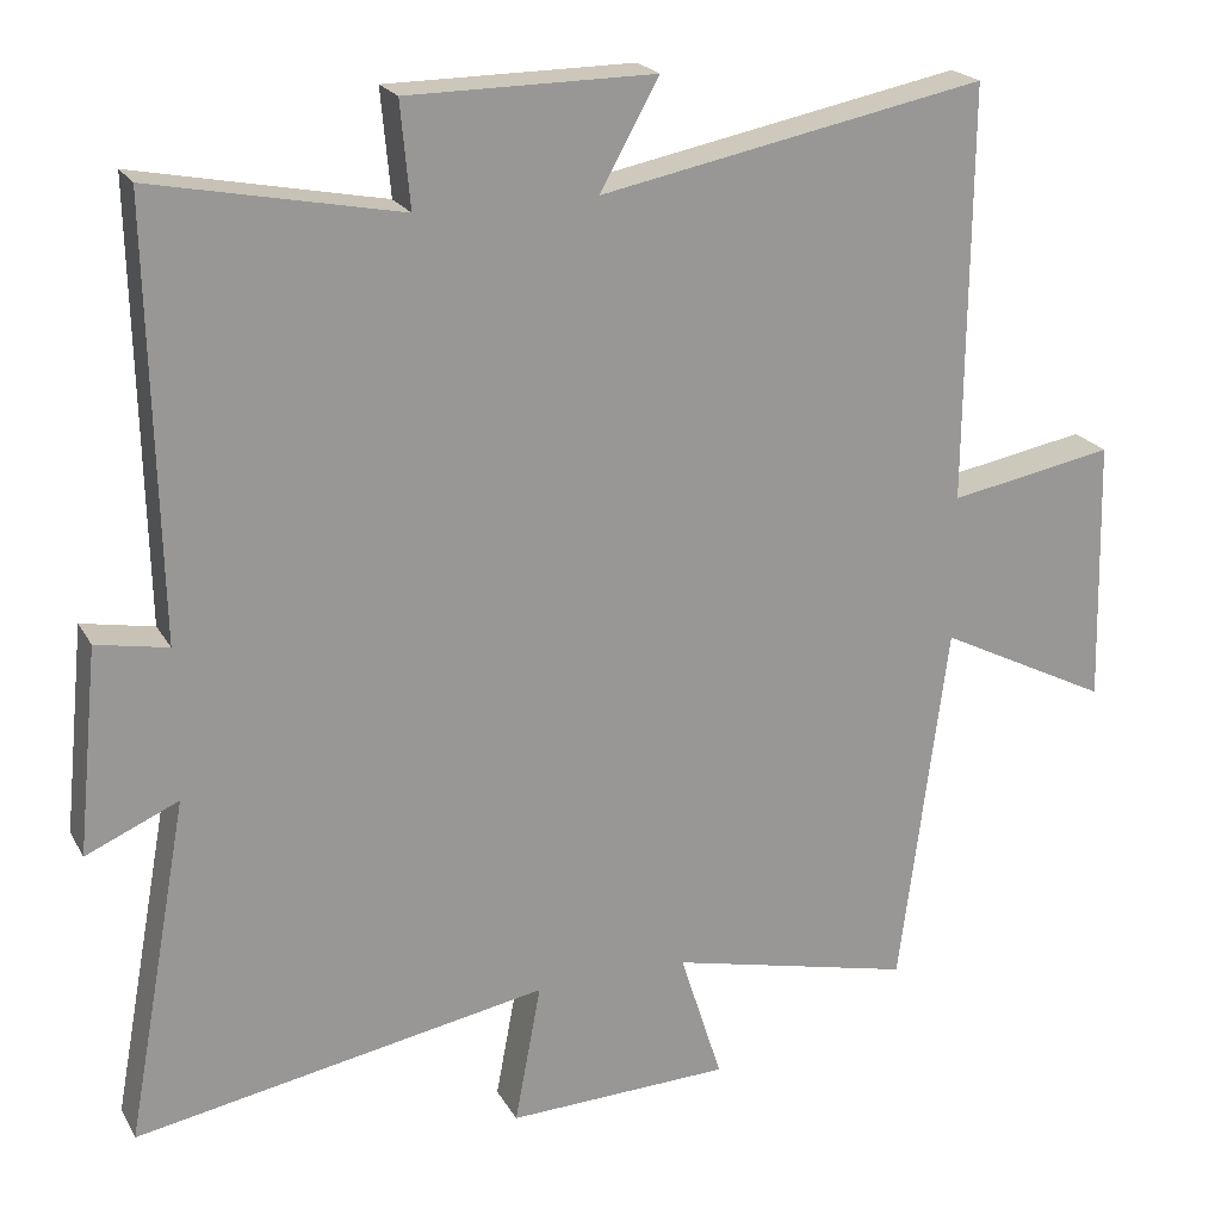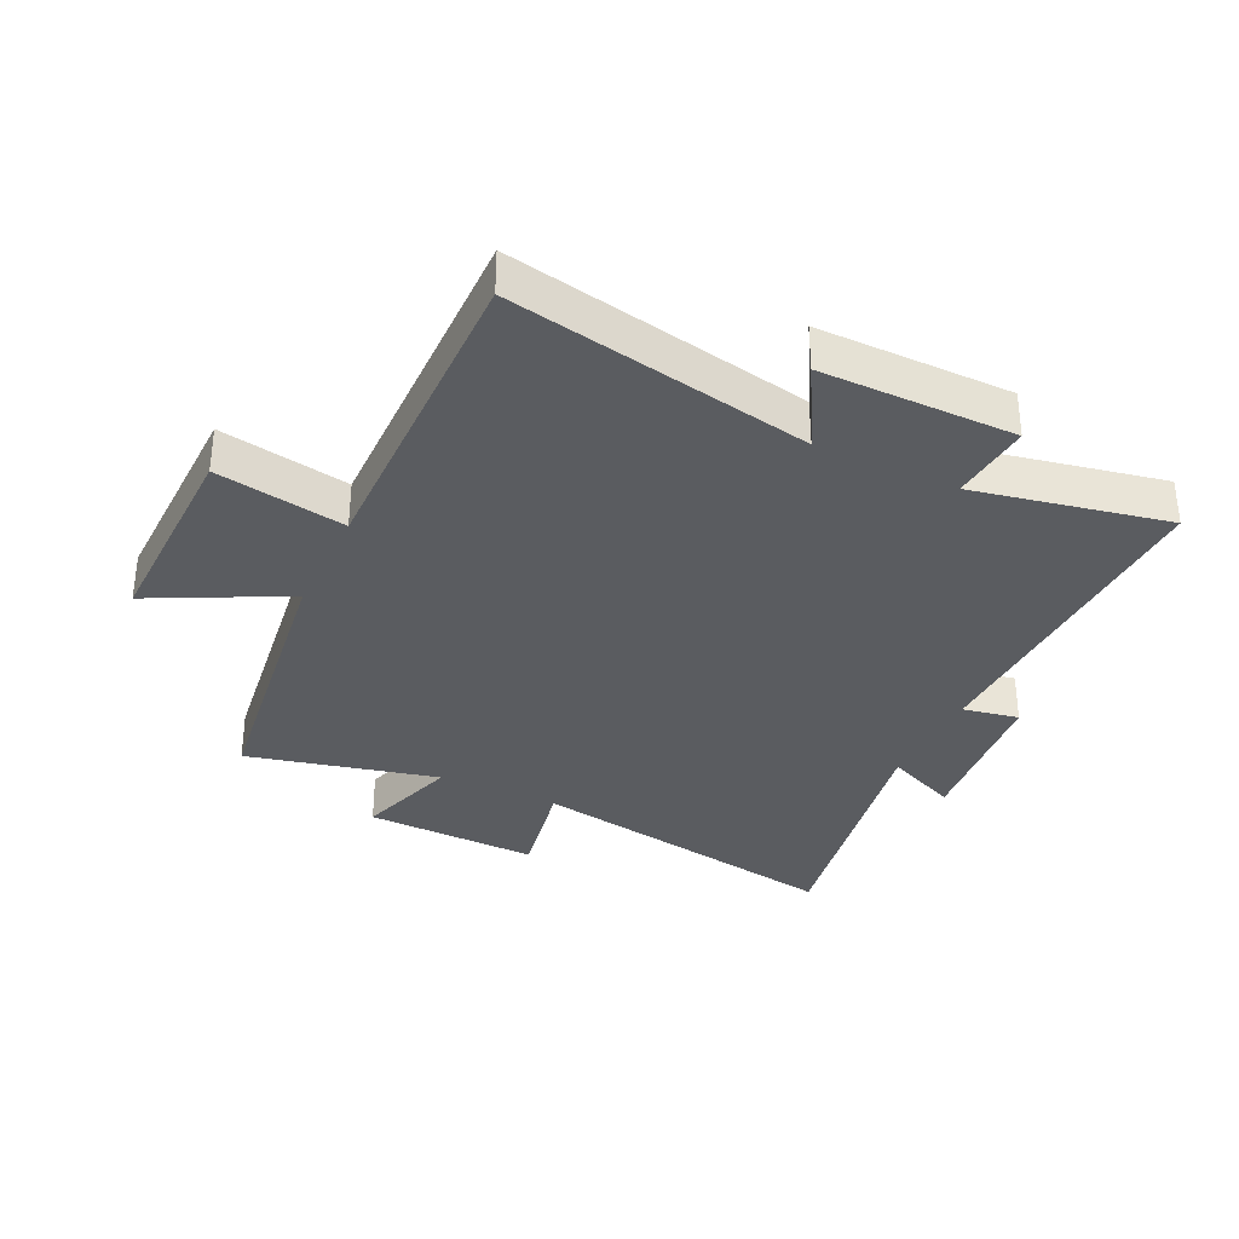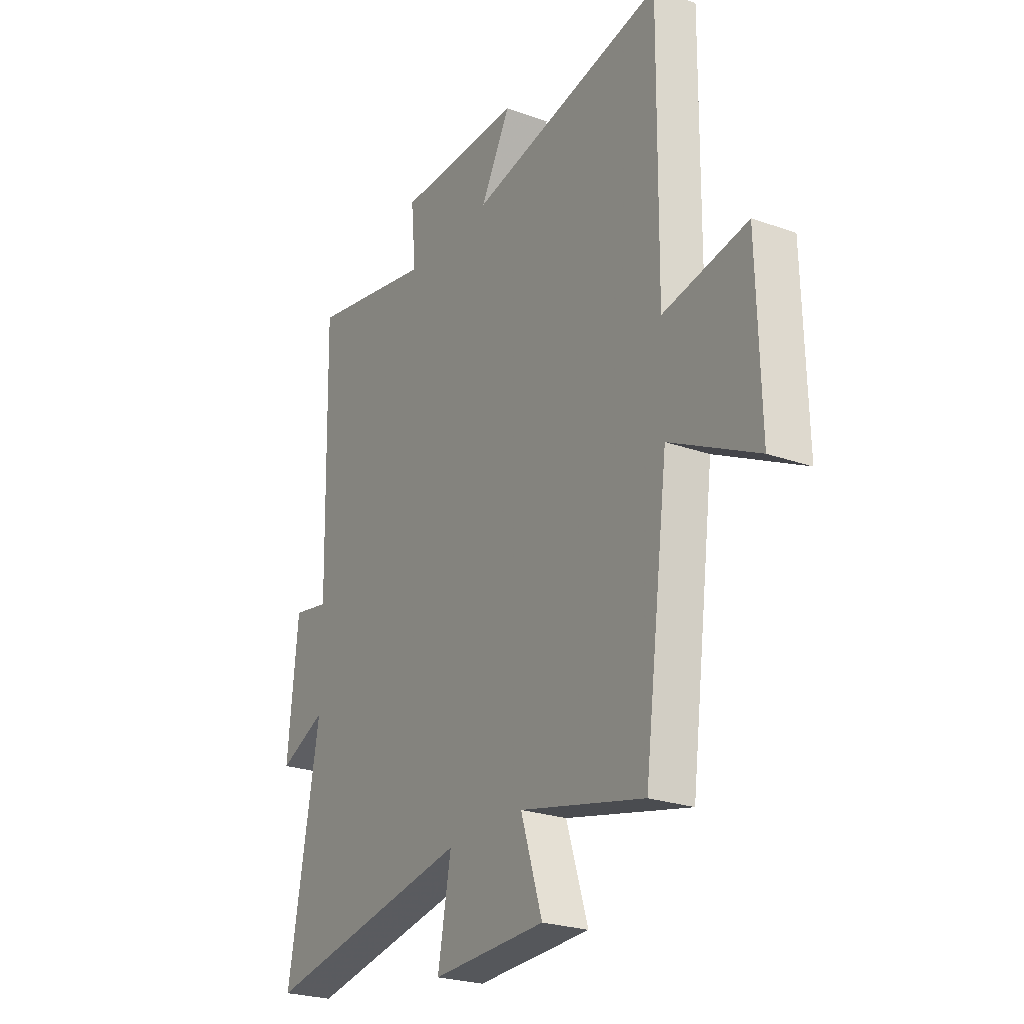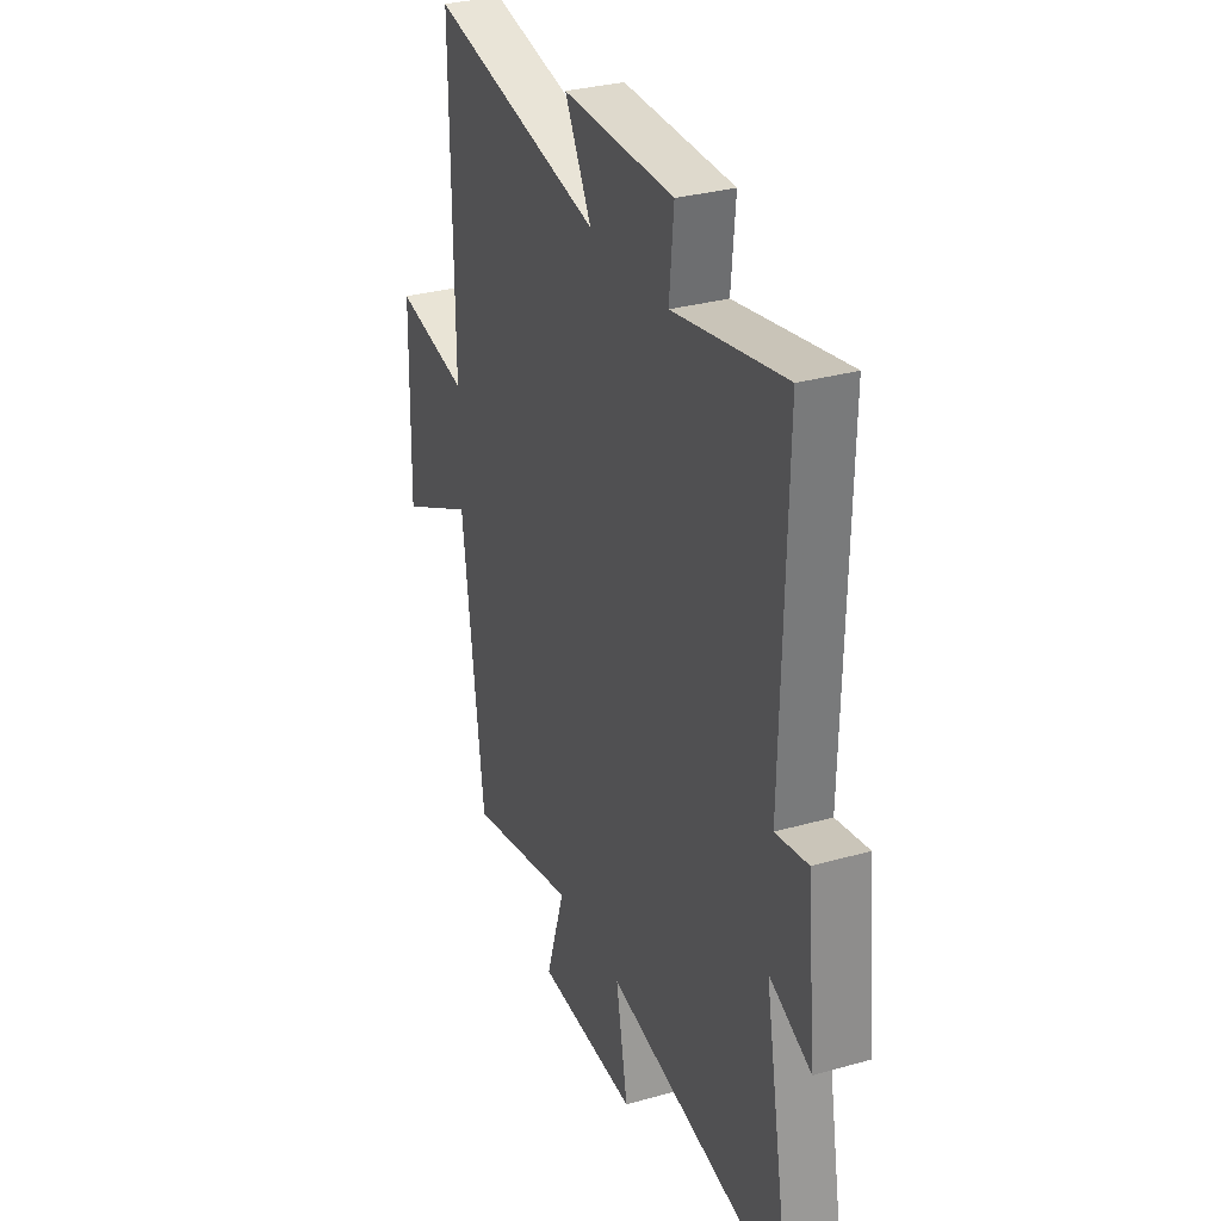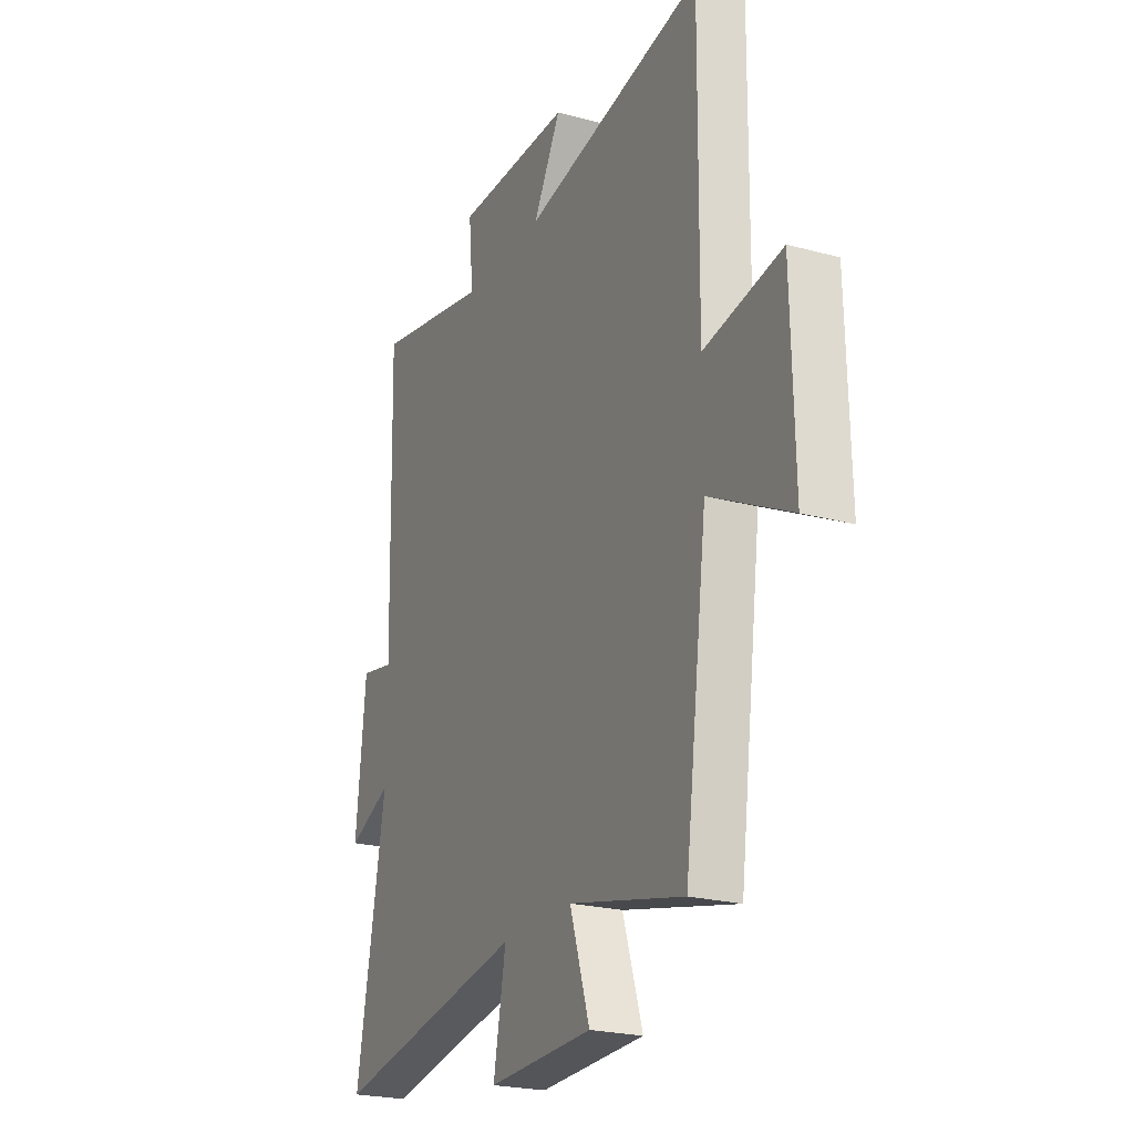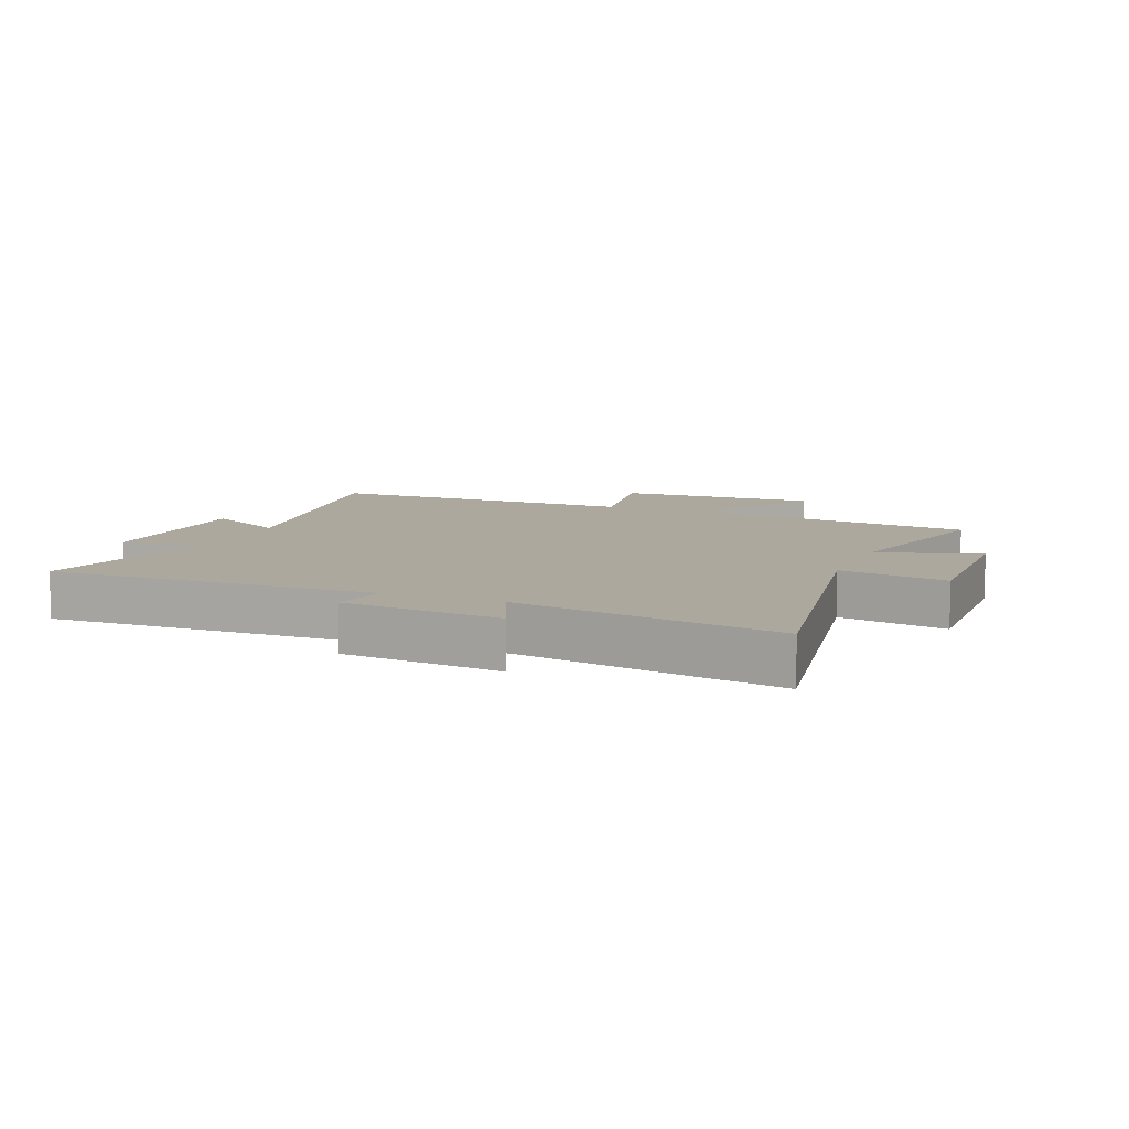
<metadata>
{"format":"obj","ext":"obj","renderer":"f3d","projection":"perspective","resolution":1024,"background":"white","views":[{"elev":21.2,"azim":158.0,"up":"+Z"},{"elev":-33.7,"azim":-25.3,"up":"+Y"},{"elev":-24.8,"azim":-120.1,"up":"+Z"},{"elev":31.5,"azim":68.2,"up":"+Z"},{"elev":-22.8,"azim":-114.9,"up":"+Z"},{"elev":8.7,"azim":112.5,"up":"+Y"}]}
</metadata>
<code>
v 0.512 0.07 0.561
v 0.5 0.07 0.026
v 0.59 0.07 0.043
v 0.616 0.07 -0.215
v 0.5 0.07 -0.164
v 0.578 0.07 -0.594
v 0.06 0.07 -0.5
v 0.093 0.07 -0.676
v -0.187 0.07 -0.666
v -0.134 0.07 -0.5
v -0.44 0.07 -0.571
v -0.5 0.07 -0.111
v -0.715 0.07 -0.219
v -0.707 0.07 0.113
v -0.5 0.07 0.075
v -0.505 0.07 0.595
v -0.022 0.07 0.5
v -0.096 0.07 0.633
v 0.214 0.07 0.631
v 0.202 0.07 0.5
v 0.512 0 0.561
v 0.5 0 0.026
v 0.59 0 0.043
v 0.616 0 -0.215
v 0.5 0 -0.164
v 0.578 0 -0.594
v 0.06 0 -0.5
v 0.093 0 -0.676
v -0.187 0 -0.666
v -0.134 0 -0.5
v -0.44 0 -0.571
v -0.5 0 -0.111
v -0.715 0 -0.219
v -0.707 0 0.113
v -0.5 0 0.075
v -0.505 0 0.595
v -0.022 0 0.5
v -0.096 0 0.633
v 0.214 0 0.631
v 0.202 0 0.5
f 17 18 19 20
f 15 16 17
f 15 17 20
f 12 13 14 15
f 20 1 2
f 15 20 2
f 12 15 2
f 11 12 2
f 10 11 2
f 7 8 9 10
f 5 6 7
f 10 2 3
f 7 10 3
f 5 7 3
f 3 4 5
f 40 39 38 37
f 37 36 35
f 40 37 35
f 35 34 33 32
f 22 21 40
f 22 40 35
f 22 35 32
f 22 32 31
f 22 31 30
f 30 29 28 27
f 27 26 25
f 23 22 30
f 23 30 27
f 23 27 25
f 25 24 23
f 1 21 22 2
f 2 22 23 3
f 3 23 24 4
f 4 24 25 5
f 5 25 26 6
f 6 26 27 7
f 7 27 28 8
f 8 28 29 9
f 9 29 30 10
f 10 30 31 11
f 11 31 32 12
f 12 32 33 13
f 13 33 34 14
f 14 34 35 15
f 15 35 36 16
f 16 36 37 17
f 17 37 38 18
f 18 38 39 19
f 19 39 40 20
f 20 40 21 1

</code>
